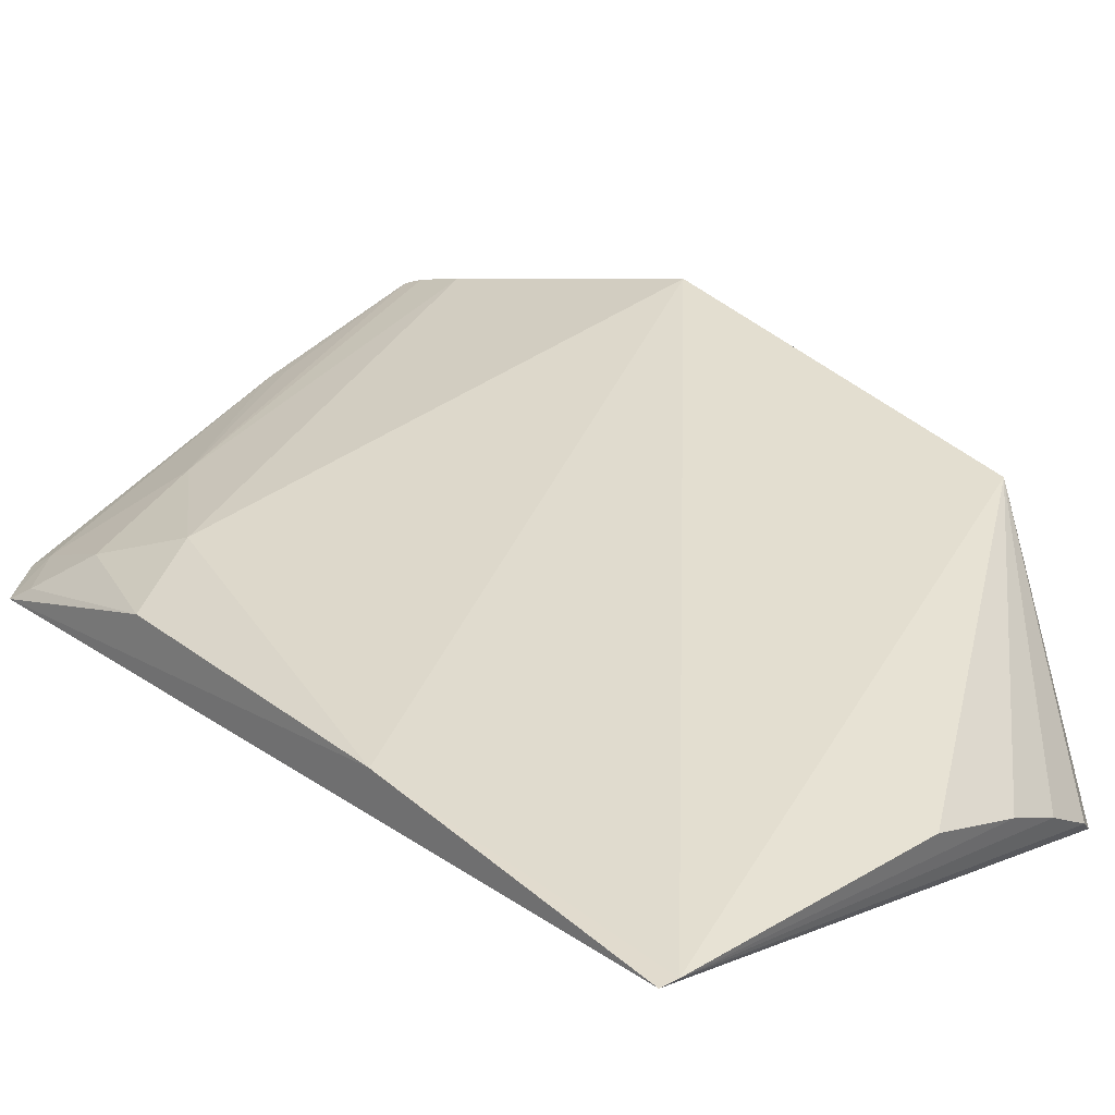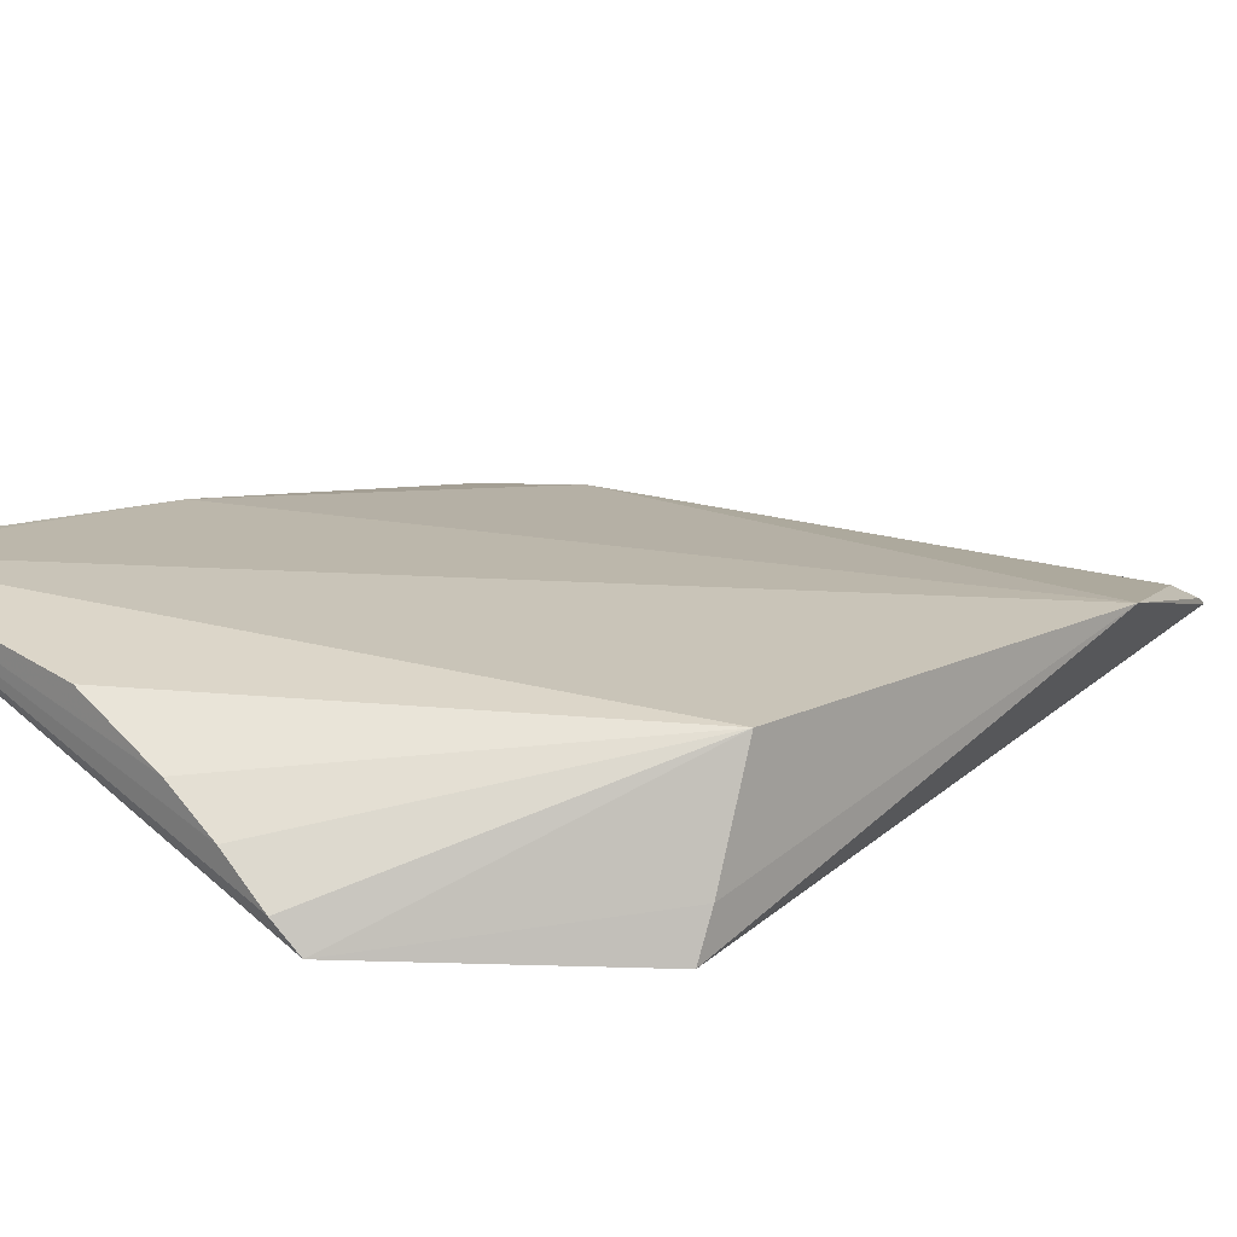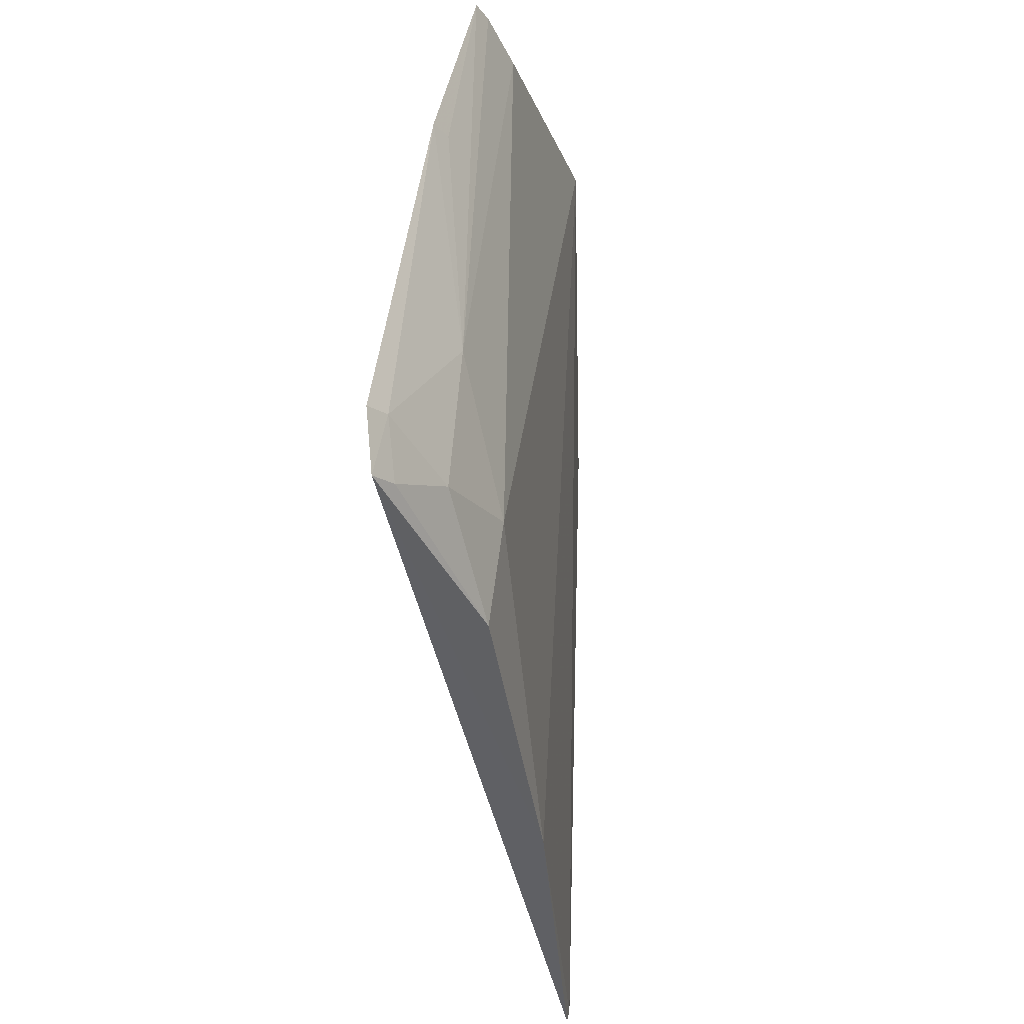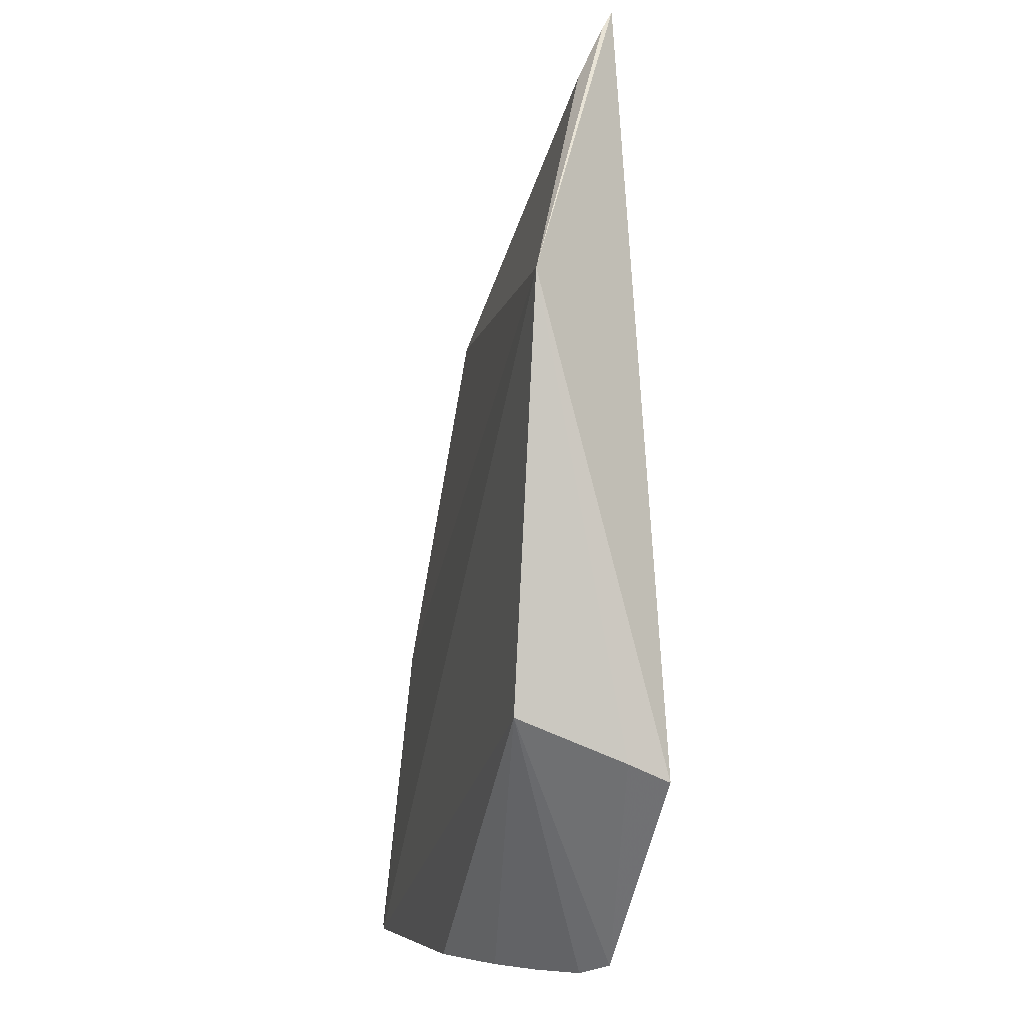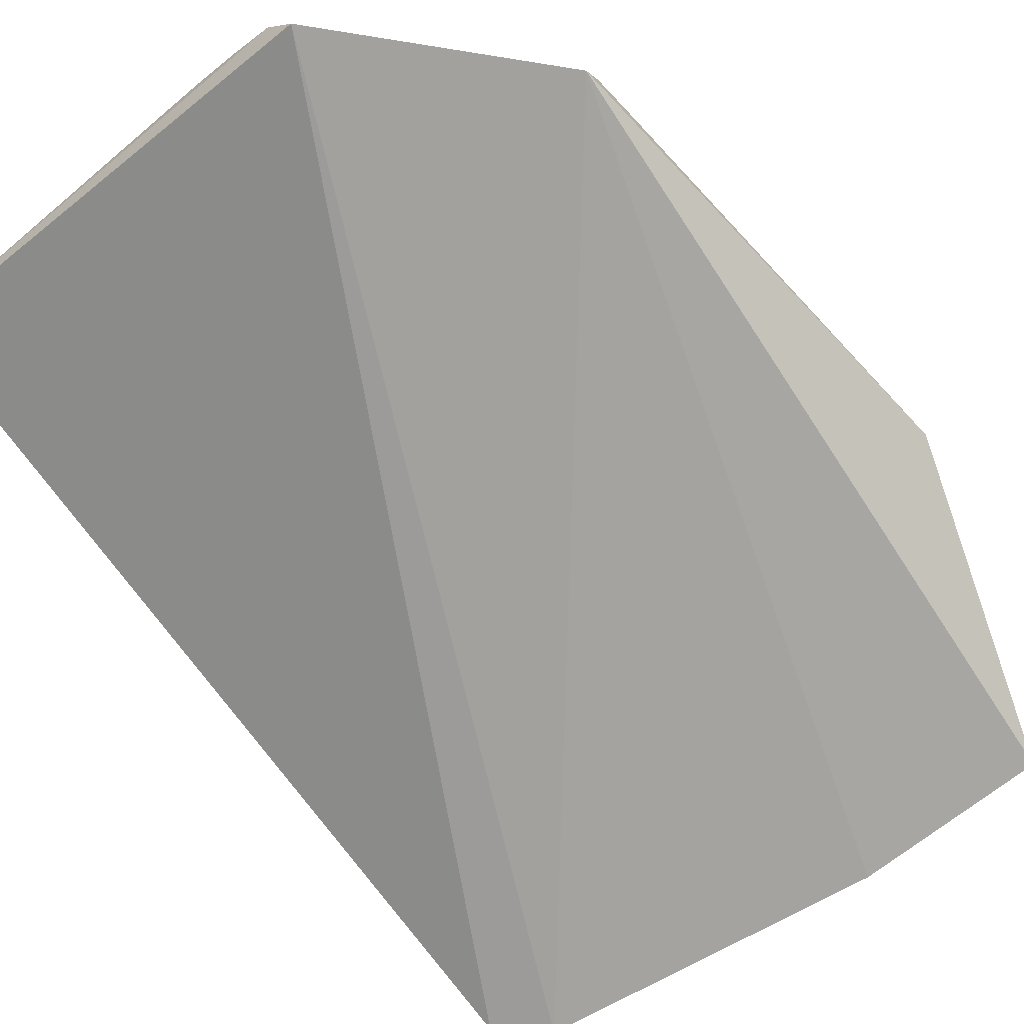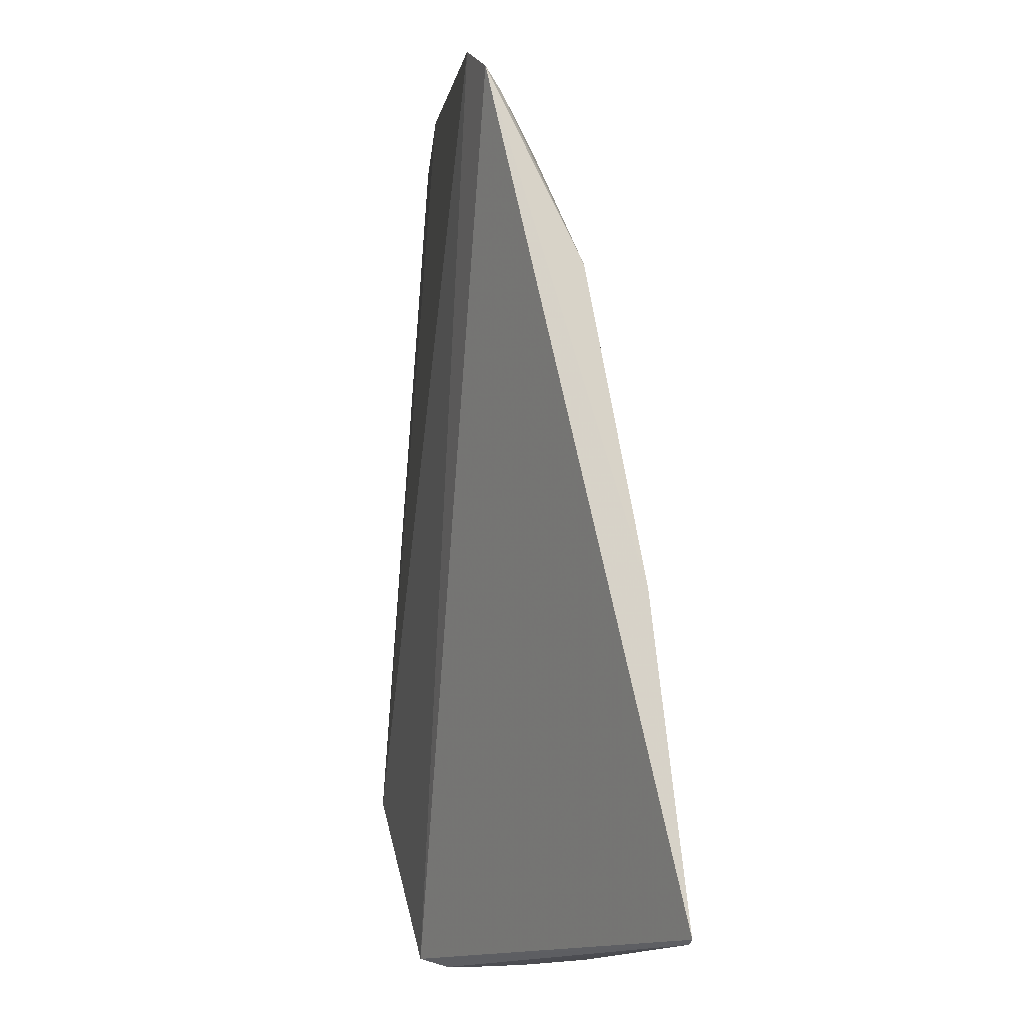
<metadata>
{"format":"obj","ext":"obj","renderer":"f3d","projection":"perspective","resolution":1024,"background":"white","views":[{"elev":39.1,"azim":-42.9,"up":"+Z"},{"elev":18.9,"azim":40.4,"up":"+Z"},{"elev":46.1,"azim":-84.2,"up":"+Y"},{"elev":-6.4,"azim":79.9,"up":"+Y"},{"elev":-72.6,"azim":38.7,"up":"+Z"},{"elev":-13.3,"azim":-101.0,"up":"+Y"}]}
</metadata>
<code>
v -0.05648 -0.01952 0.2268
v 0.005302 0.04252 0.2115
v 0.01527 0.1964 0.2543
v -0.07775 0.2851 0.2166
v -0.1973 0.2528 0.2137
v -0.01832 0.2891 0.223
v 0.004422 0.06189 0.2592
v -0.04963 -0.01661 0.2183
v -0.1818 0.2645 0.2105
v -0.1663 0.2054 0.247
v 0.005541 0.04808 0.2246
v -0.2038 -0.01481 0.2734
v -0.01573 0.266 0.2347
v -0.1368 0.2467 0.2319
v -0.1988 -0.01604 0.2738
v -0.1947 0.1902 0.2454
v -0.01648 0.283 0.2266
v -0.07594 0.2792 0.2208
v -0.1786 0.2587 0.2159
v -0.1157 -0.01826 0.2627
v -0.1988 0.08805 0.2632
v -0.1795 0.2324 0.2324
v -0.07095 -0.01957 0.2386
v -0.1936 0.2464 0.2194
v -0.08734 -0.01922 0.2493
f 6 3 2
f 6 2 4
f 8 7 1
f 9 4 2
f 9 8 5
f 9 2 8
f 11 2 3
f 11 3 7
f 11 8 2
f 11 7 8
f 12 5 8
f 13 10 3
f 14 10 13
f 15 12 8
f 15 8 1
f 15 7 3
f 17 13 3
f 17 3 6
f 17 14 13
f 17 6 14
f 18 14 6
f 18 6 4
f 18 4 14
f 19 14 4
f 19 4 9
f 19 9 5
f 20 7 15
f 21 15 3
f 21 3 10
f 21 12 15
f 21 10 16
f 21 16 5
f 21 5 12
f 22 16 10
f 22 10 14
f 22 14 19
f 23 15 1
f 23 1 7
f 24 5 16
f 24 16 22
f 24 22 19
f 24 19 5
f 25 20 15
f 25 15 23
f 25 23 7
f 25 7 20

</code>
